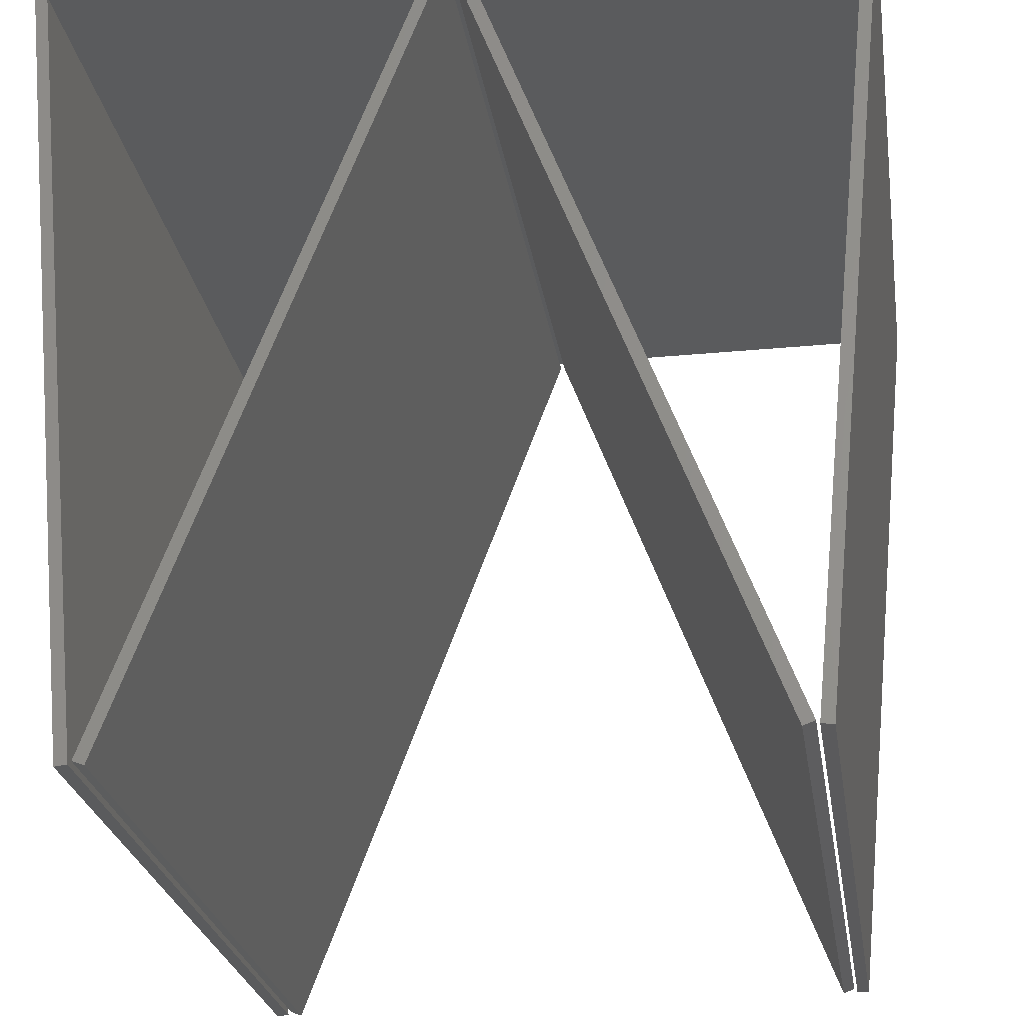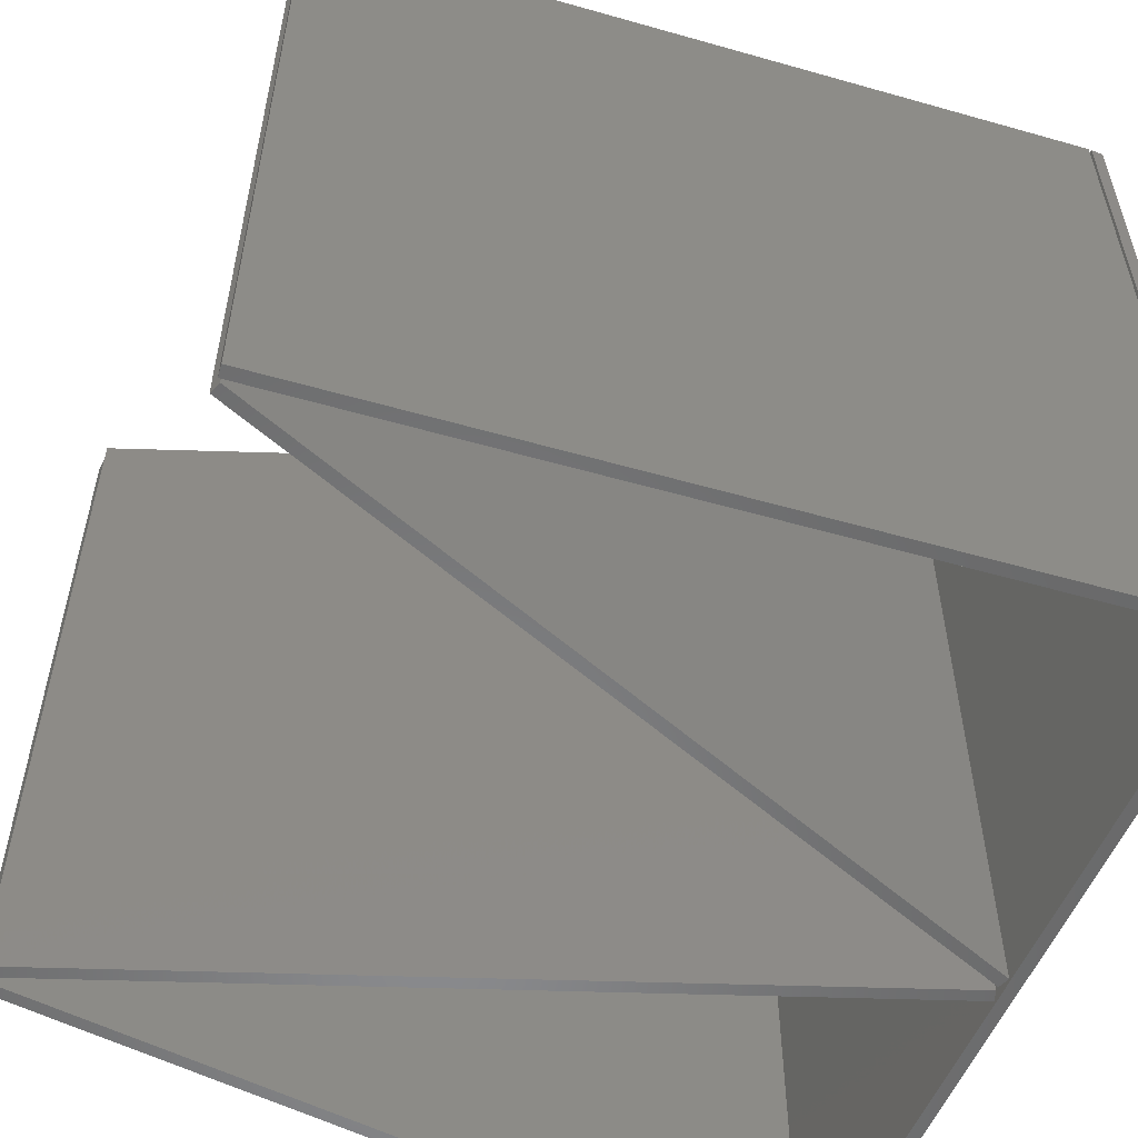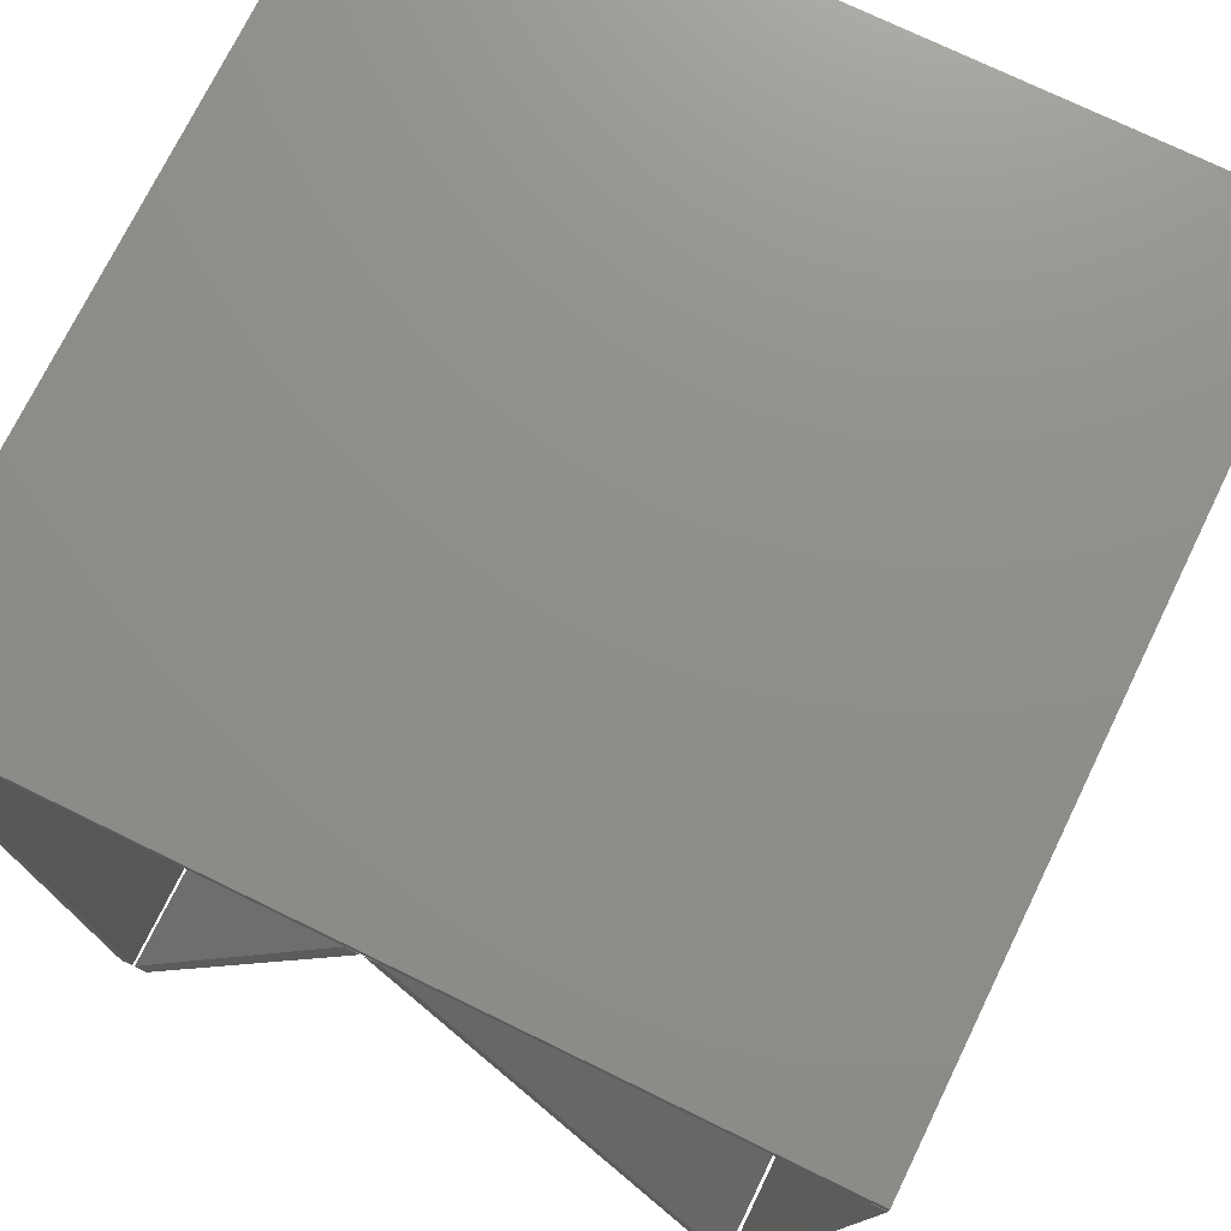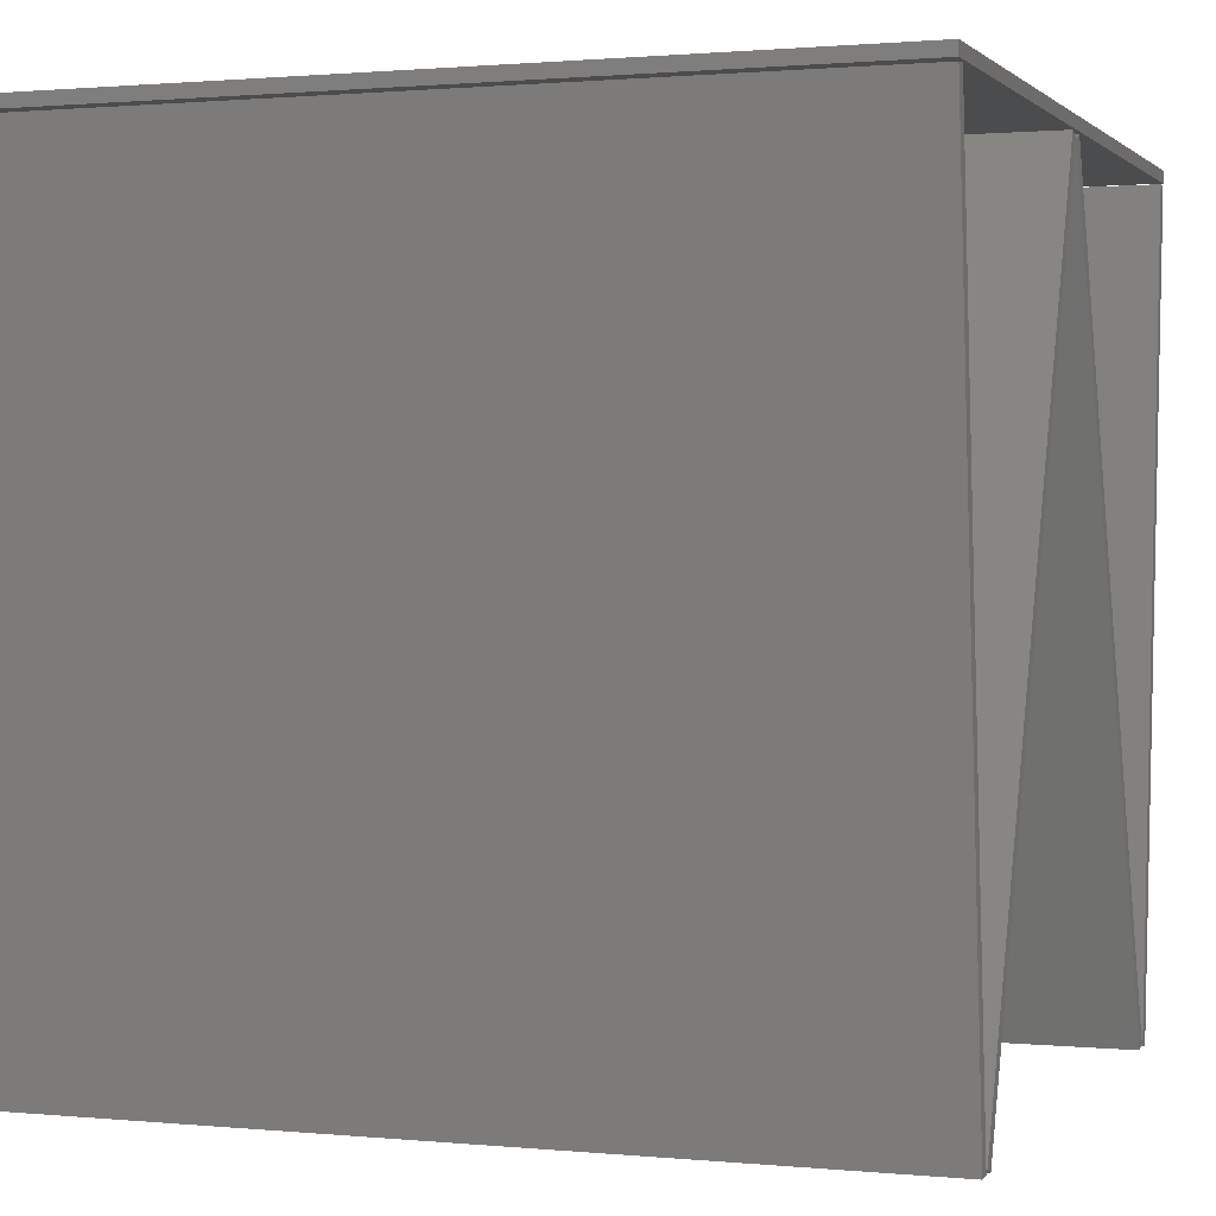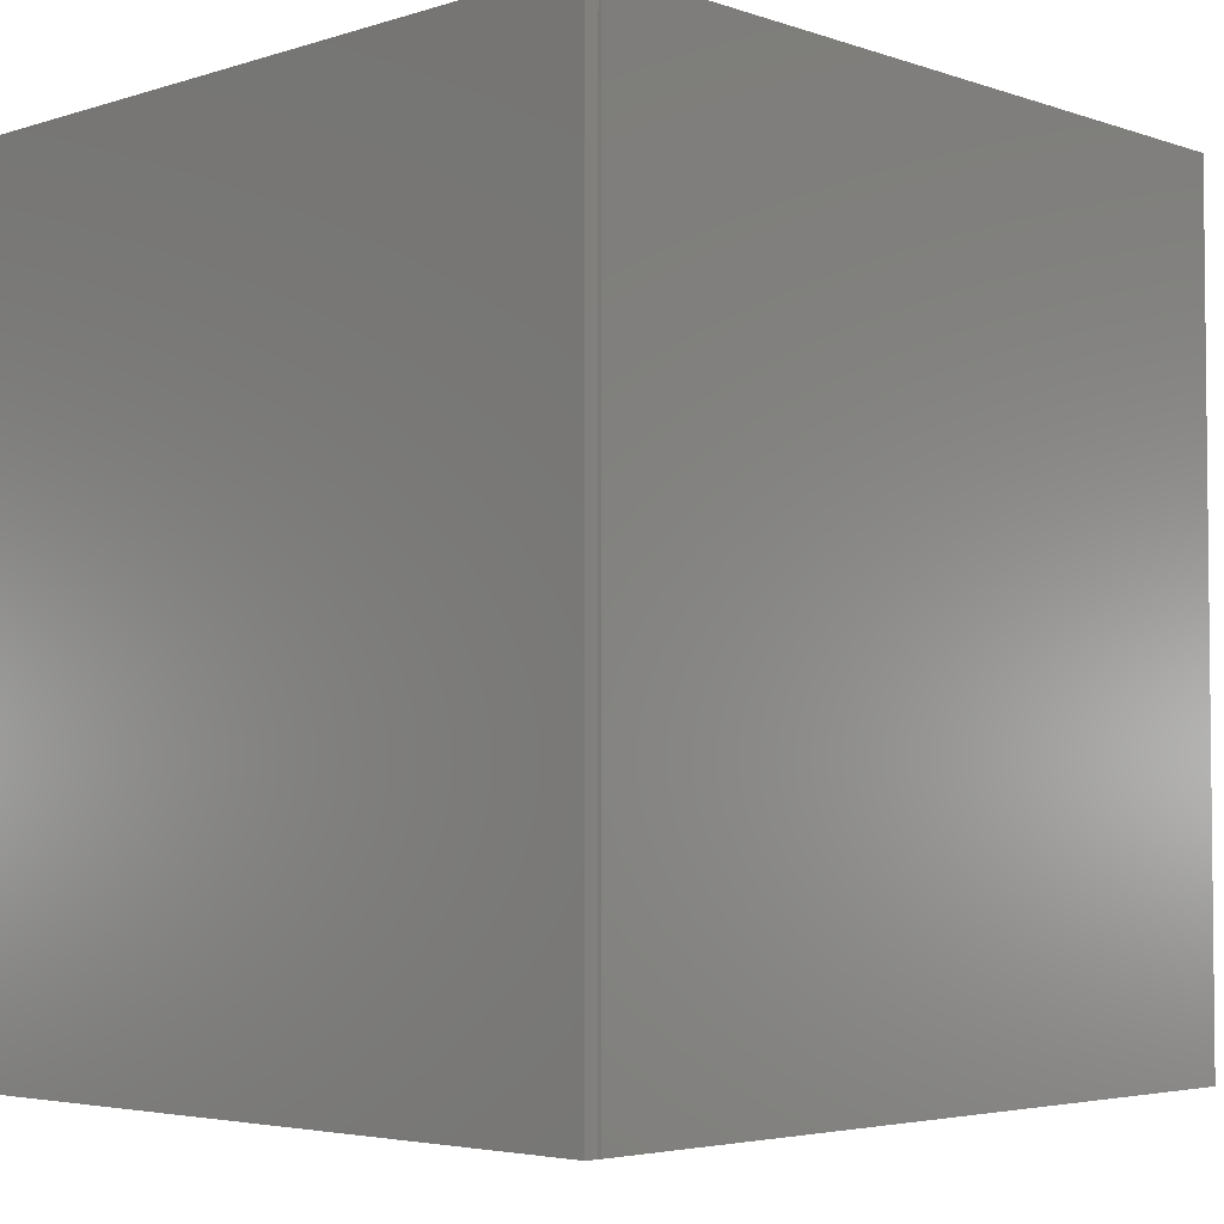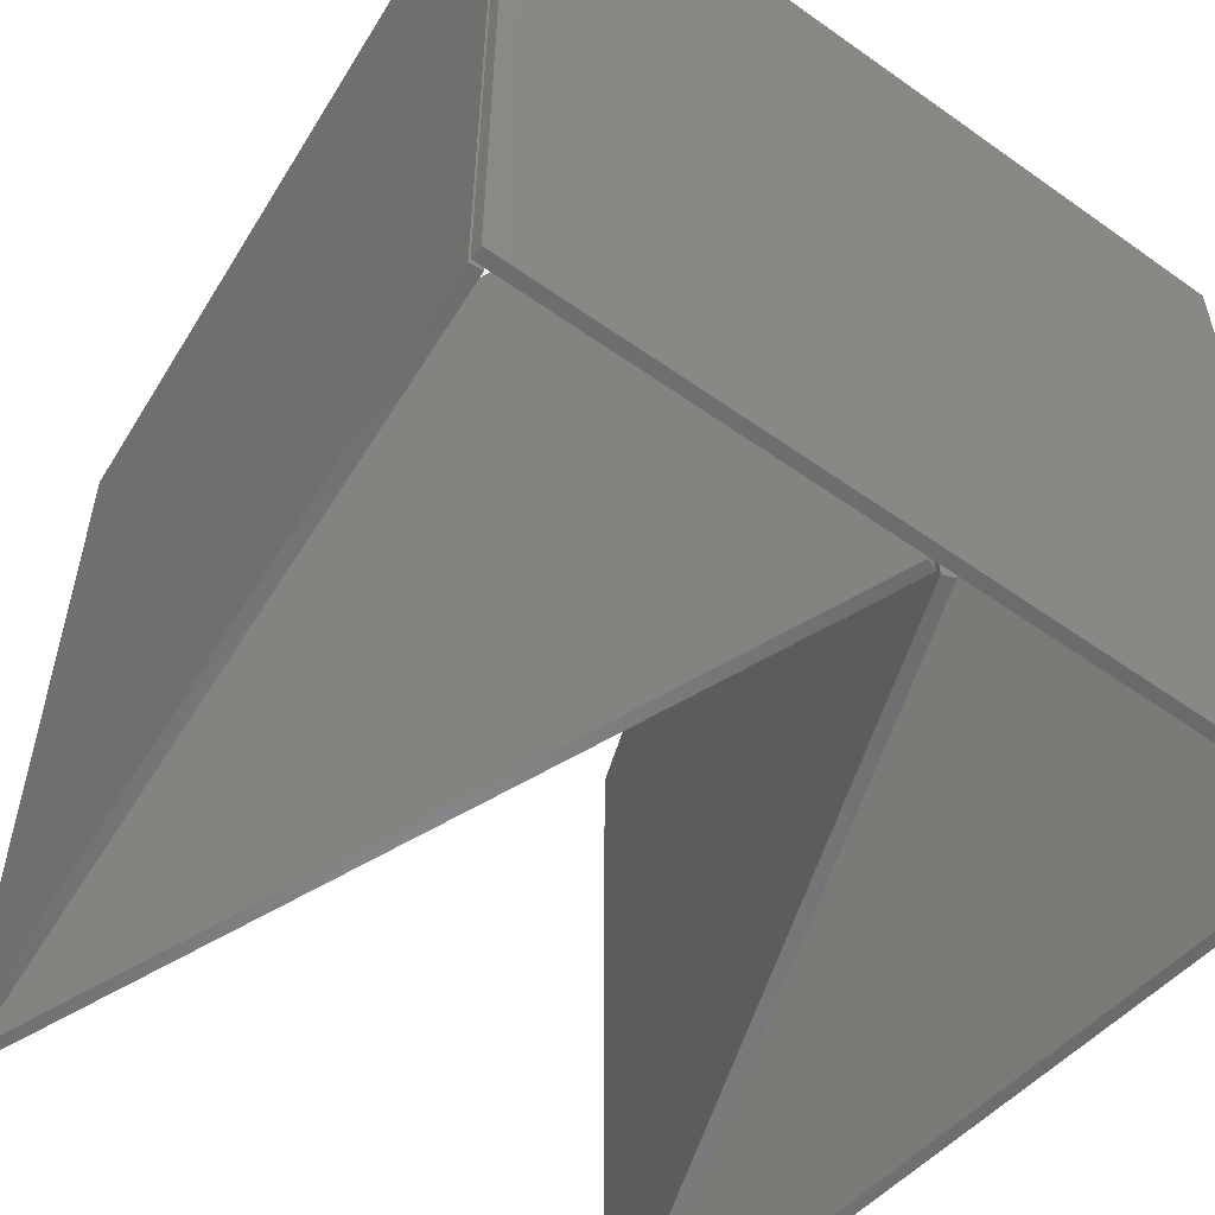
<metadata>
{"format":"stl","ext":"stl","renderer":"f3d","projection":"perspective","resolution":1024,"background":"white","views":[{"elev":-25.6,"azim":8.8,"up":"+Z"},{"elev":-55.7,"azim":-112.4,"up":"+Y"},{"elev":73.4,"azim":-154.0,"up":"+Z"},{"elev":1.1,"azim":-70.1,"up":"+Z"},{"elev":-3.9,"azim":46.9,"up":"+Y"},{"elev":-55.4,"azim":-36.8,"up":"+Y"}]}
</metadata>
<code>
# stl→obj: 40 verts, 60 faces
v -215 -215 423.5
v -215 -215 430
v -215 215 423.5
v -215 215 430
v 215 -215 423.5
v 215 -215 430
v 215 215 423.5
v 215 215 430
v 166.2 -215 1.648
v 166.2 215 1.648
v 172.7 -215 0.9984
v 172.7 215 0.9984
v 208.5 -215 422.5
v 208.5 215 422.5
v 215 -215 421.9
v 215 215 421.9
v -215 215 421.9
v -215 -215 421.9
v -208.5 -215 422.5
v -208.5 215 422.5
v -172.7 -215 0.9984
v -166.2 -215 1.648
v -172.7 215 0.9984
v -166.2 215 1.648
v 1.108 215 420.3
v 1.108 -215 420.3
v 7.194 -215 422.6
v 7.194 215 422.6
v 158.5 -215 0.9272
v 164.5 -215 3.211
v 158.5 215 0.9272
v 164.5 215 3.211
v -164.5 -215 3.211
v -164.5 215 3.211
v -158.5 -215 0.9272
v -158.5 215 0.9272
v -7.194 -215 422.6
v -7.194 215 422.6
v -1.108 -215 420.3
v -1.108 215 420.3
f 1 2 3
f 3 2 4
f 2 1 5
f 6 2 5
f 1 3 5
f 5 3 7
f 3 4 7
f 7 4 8
f 4 2 6
f 8 4 6
f 6 5 7
f 8 6 7
f 9 10 11
f 11 10 12
f 9 13 10
f 10 13 14
f 13 9 11
f 15 13 11
f 15 11 12
f 16 15 12
f 10 14 12
f 12 14 16
f 14 13 15
f 16 14 15
f 17 18 19
f 20 17 19
f 19 18 21
f 22 19 21
f 18 17 21
f 21 17 23
f 17 20 23
f 23 20 24
f 20 19 22
f 24 20 22
f 21 23 22
f 22 23 24
f 25 26 27
f 28 25 27
f 27 26 29
f 30 27 29
f 26 25 29
f 29 25 31
f 25 28 31
f 31 28 32
f 28 27 30
f 32 28 30
f 29 31 30
f 30 31 32
f 33 34 35
f 35 34 36
f 33 37 34
f 34 37 38
f 37 33 35
f 39 37 35
f 39 35 36
f 40 39 36
f 34 38 36
f 36 38 40
f 38 37 39
f 40 38 39

</code>
